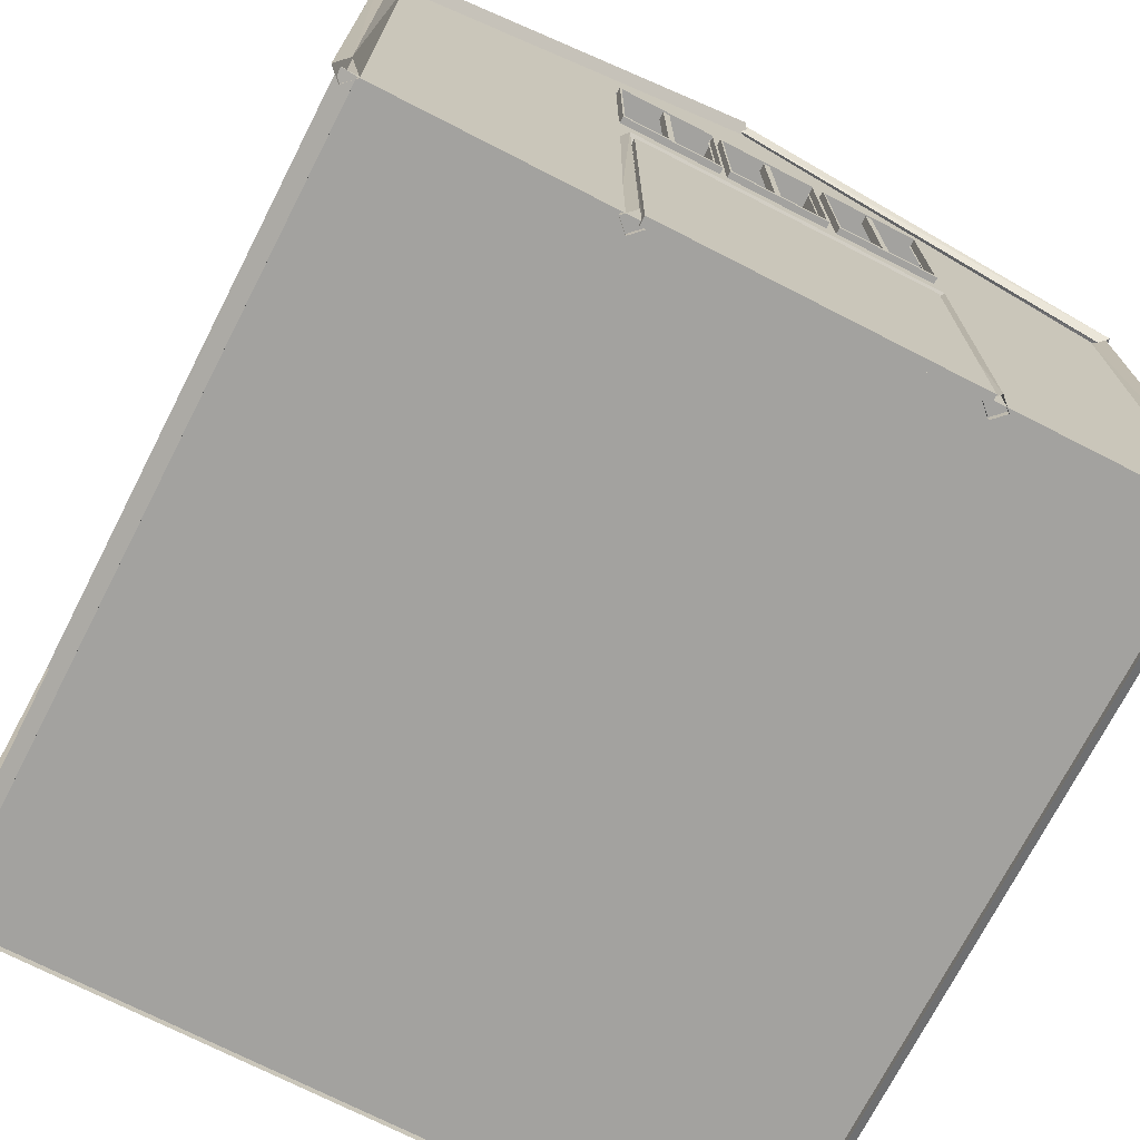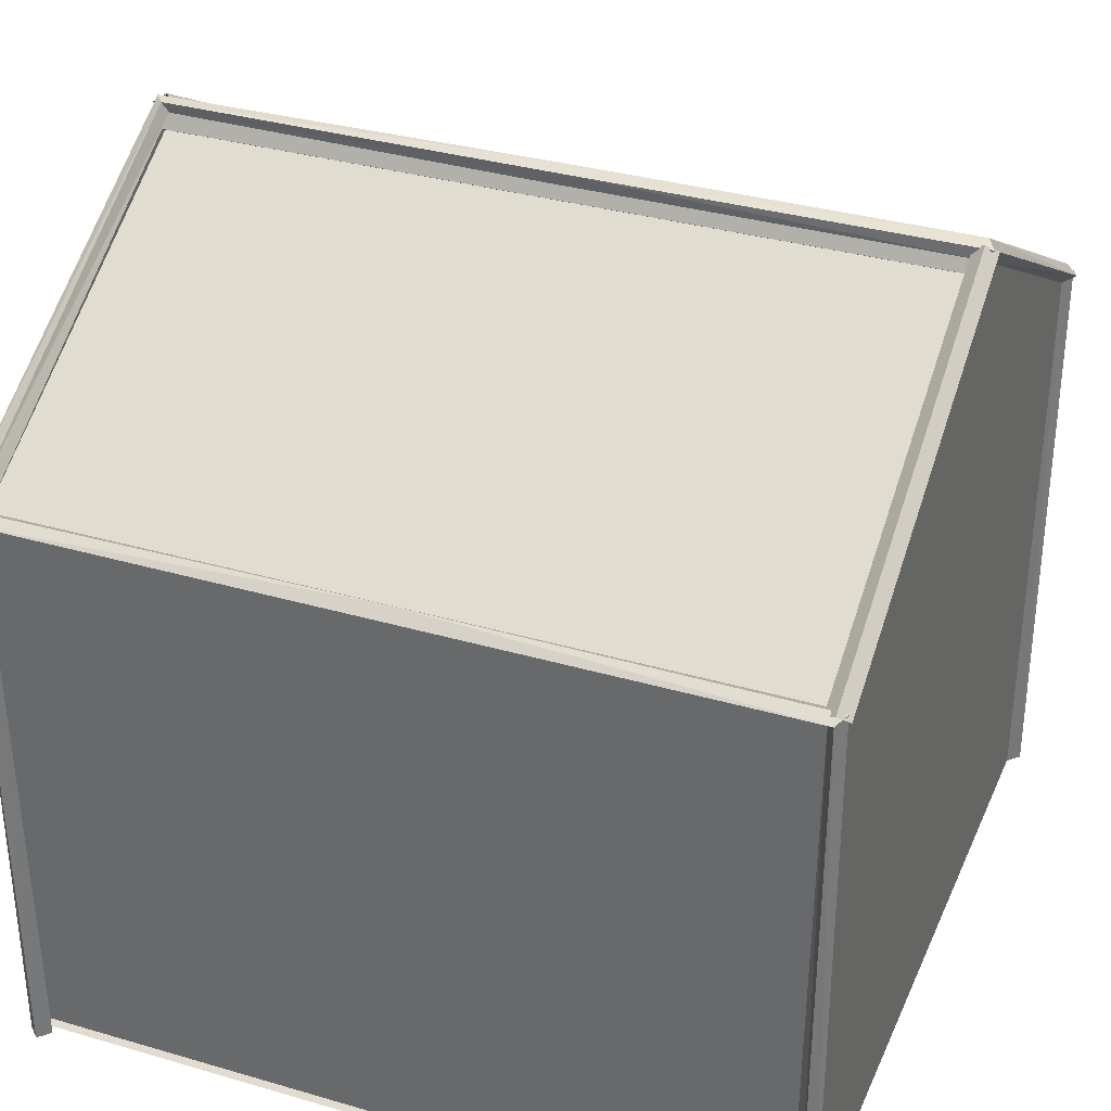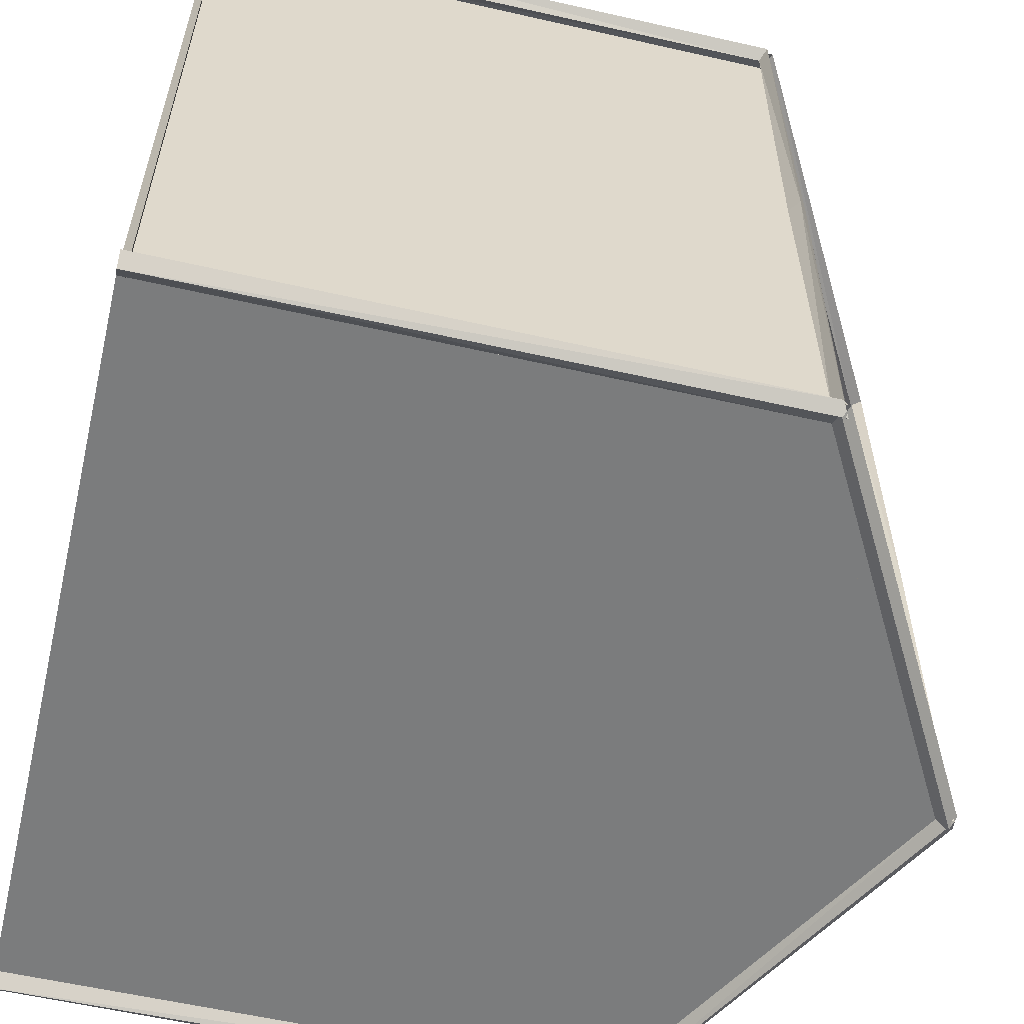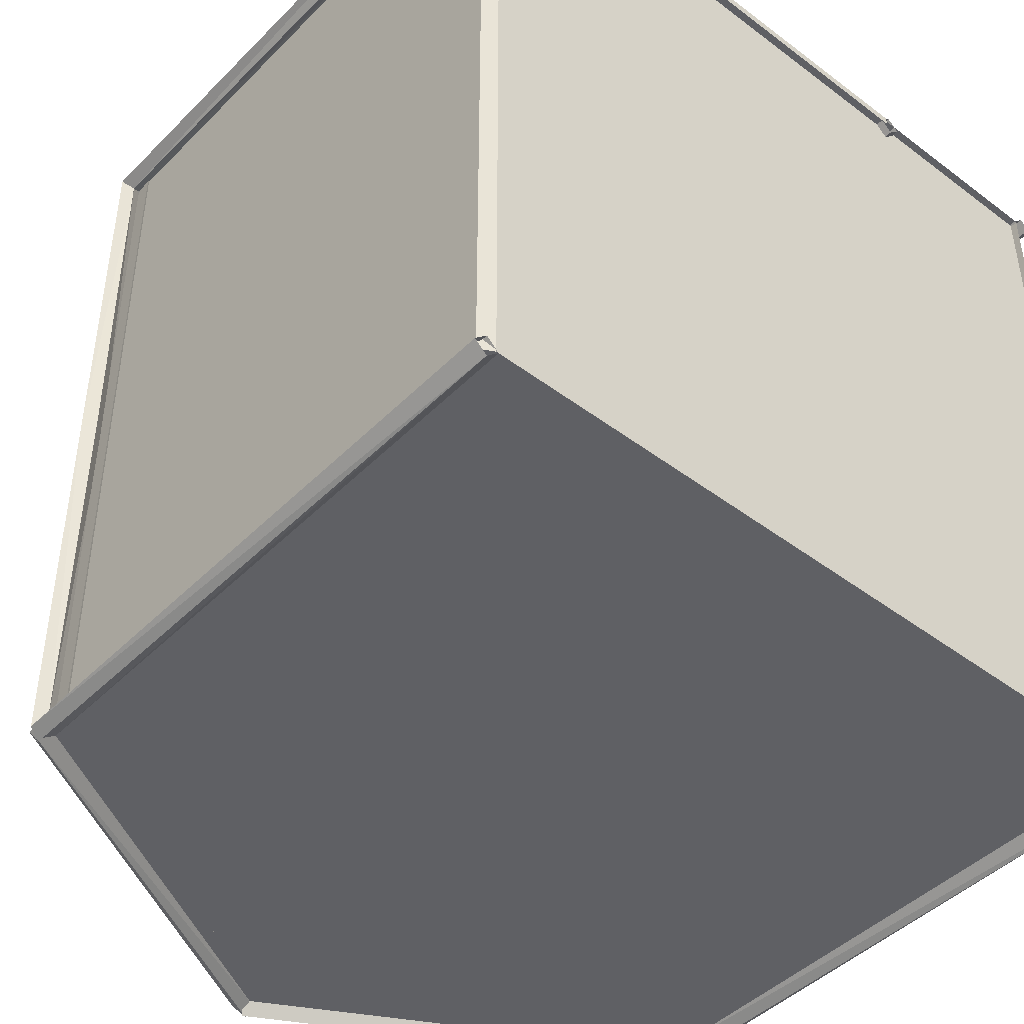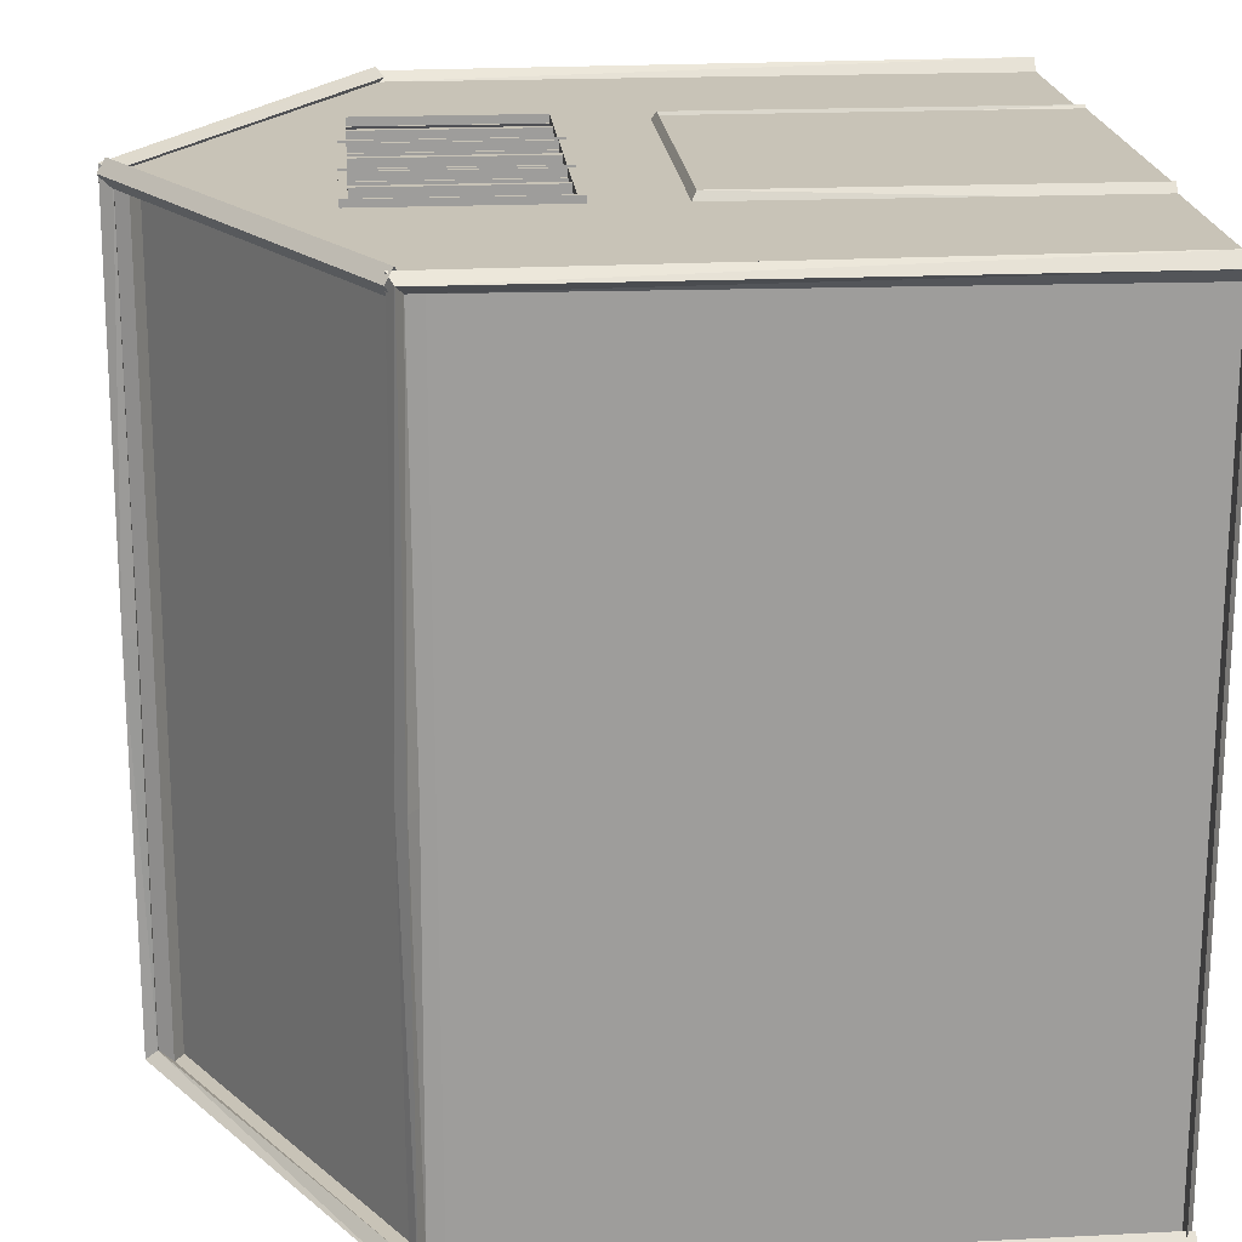
<metadata>
{"format":"obj","ext":"obj","renderer":"f3d","projection":"perspective","resolution":1024,"background":"white","views":[{"elev":-72.4,"azim":-27.1,"up":"+Y"},{"elev":34.2,"azim":111.5,"up":"+Y"},{"elev":-58.6,"azim":76.8,"up":"+Z"},{"elev":-45.1,"azim":-41.1,"up":"+Z"},{"elev":19.7,"azim":-94.9,"up":"+Z"}]}
</metadata>
<code>
g Cube.014_Mesh
v -77.42 -74.85 71.16
v 44.23 0.7511 42.34
v -77.42 48.48 71.16
v -30.61 19.07 64.27
v -30.61 55.96 64.27
v -7.935 19.07 64.27
v 21.49 19.07 64.27
v -7.935 55.96 64.27
v -77.42 -74.85 -87.94
v -9.213 19.07 64.27
v -9.213 55.96 64.27
v 21.49 55.96 64.27
v -77.42 48.48 -87.94
v 13.22 19.07 64.27
v 76.92 -74.85 71.16
v 13.22 55.96 64.27
v -38.13 0.7511 42.34
v 44.79 19.07 64.27
v 44.79 55.96 64.27
v 76.92 48.48 71.16
v 76.92 -74.85 -87.94
v 76.92 48.48 -87.94
v -77.42 48.48 -8.388
v -0.7217 93.33 -87.94
v 76.92 48.48 -8.388
v -0.7217 93.33 71.16
v -0.7217 93.33 -8.388
v -28.34 -74.85 71.16
v 34.44 -74.85 71.16
v 34.44 0.7511 71.16
v -28.34 0.7511 71.16
v -80.27 -73.27 71.16
v -80.27 -73.27 -87.94
v 78.83 -73.27 -87.94
v -38.13 -73.27 71.16
v 78.83 -73.27 71.16
v 44.23 -73.27 71.16
v 15.21 55.96 71.16
v 36.45 55.96 71.16
v 36.45 48.48 71.16
v 15.21 19.07 71.16
v 36.45 19.07 71.16
v -7.935 19.07 71.16
v 13.22 19.07 71.16
v -7.935 55.96 71.16
v 13.22 55.96 71.16
v -30.61 19.07 71.16
v -9.213 19.07 71.16
v -30.61 55.96 71.16
v -9.213 55.96 71.16
v -77.82 44.14 71.16
v -77.82 44.14 -8.388
v 1.727 88.99 71.16
v 1.727 88.99 -87.94
v 1.727 88.99 -8.388
v -77.82 44.14 -87.94
v 76.75 44.79 -87.94
v -2.8 89.64 -87.94
v 76.75 44.79 71.16
v 76.75 44.79 -8.388
v -2.8 89.64 -8.388
v -2.8 89.64 71.16
v -30.03 54.63 72.49
v -30.03 56.11 72.49
v -30.03 54.63 70.79
v -30.03 56.11 70.79
v -9.797 54.63 72.49
v -9.797 56.11 72.49
v -9.797 54.63 70.79
v -9.797 56.11 70.79
v -20.58 55.36 72.19
v -19.24 55.36 72.19
v -20.58 55.36 70.5
v -19.24 49.31 70.5
v -20.58 19.06 72.19
v -19.24 19.06 72.19
v -20.58 19.06 70.5
v -19.24 19.06 70.5
v -30.03 17.85 72.49
v -30.03 19.33 72.49
v -30.03 17.85 70.79
v -30.03 19.33 70.79
v -9.797 17.85 72.49
v -9.797 19.33 72.49
v -9.797 17.85 70.79
v -9.797 19.33 70.79
v -30.43 56.11 72.49
v -30.43 56.11 70.79
v -30.43 17.85 70.79
v -30.43 17.85 72.49
v -9.38 56.11 70.79
v -9.38 56.11 72.49
v -9.38 17.85 72.49
v -9.38 17.85 70.79
v -7.467 54.63 72.49
v -7.467 56.11 72.49
v -7.467 54.63 70.79
v -7.467 56.11 70.79
v 12.77 54.63 72.49
v 12.77 56.11 72.49
v 12.77 54.63 70.79
v 12.77 56.11 70.79
v 1.978 55.36 72.19
v 3.324 55.36 72.19
v 1.978 55.36 70.5
v 3.324 49.31 70.5
v 1.978 19.06 72.19
v 3.324 19.06 72.19
v 1.978 19.06 70.5
v 3.324 19.06 70.5
v -7.467 17.85 72.49
v -7.467 19.33 72.49
v -7.467 17.85 70.79
v -7.467 19.33 70.79
v 12.77 17.85 72.49
v 12.77 19.33 72.49
v 12.77 17.85 70.79
v 12.77 19.33 70.79
v -7.871 56.11 72.49
v -7.871 56.11 70.79
v -7.871 17.85 70.79
v -7.871 17.85 72.49
v 13.18 56.11 70.79
v 13.18 56.11 72.49
v 13.18 17.85 72.49
v 13.18 17.85 70.79
v 15.73 54.63 72.49
v 15.73 56.11 72.49
v 15.73 54.63 70.79
v 15.73 56.11 70.79
v 35.97 54.63 72.49
v 35.97 56.11 72.49
v 35.97 54.63 70.79
v 35.97 56.11 70.79
v 25.18 55.36 72.19
v 26.52 55.36 72.19
v 25.18 55.36 70.5
v 26.52 49.31 70.5
v 25.18 19.06 72.19
v 26.52 19.06 72.19
v 25.18 19.06 70.5
v 26.52 19.06 70.5
v 15.73 17.85 72.49
v 15.73 19.33 72.49
v 15.73 17.85 70.79
v 15.73 19.33 70.79
v 35.97 17.85 72.49
v 35.97 19.33 72.49
v 35.97 17.85 70.79
v 35.97 19.33 70.79
v 15.33 56.11 72.49
v 15.33 56.11 70.79
v 15.33 17.85 70.79
v 15.33 17.85 72.49
v 36.38 56.11 70.79
v 36.38 56.11 72.49
v 36.38 17.85 72.49
v 36.38 17.85 70.79
v -28.34 -74.85 72.21
v -28.34 0.7511 72.21
v 34.44 -74.85 72.21
v 34.44 0.7511 72.21
v -28.34 -74.85 70.3
v -28.34 0.7511 70.3
v 34.44 -74.85 70.3
v 34.44 0.7511 70.3
v 79.08 -74.85 -85.55
v 81.5 -74.85 -87.94
v 79.08 -74.85 -90.32
v 76.65 -74.85 -87.94
v 79.08 47.17 -86.25
v 81.5 48.48 -87.94
v 79.08 49.79 -89.63
v 76.65 48.48 -87.94
v 79.08 46.63 -8.388
v 81.5 48.48 -8.388
v 79.08 50.33 -8.388
v 76.65 48.48 -8.388
v 79.08 47.17 69.47
v 81.5 48.48 71.16
v 79.08 49.79 72.85
v 76.65 48.48 71.16
v 79.08 -74.85 68.78
v 81.5 -74.85 71.16
v 79.08 -74.85 73.55
v 76.65 -74.85 71.16
v -81.19 49.97 -87.94
v -79.74 48.48 -85.55
v -78.3 46.99 -87.94
v -79.74 48.48 -90.32
v -1.636 94.82 -87.94
v -1.571 92.55 -86.25
v 1.255 91.84 -87.94
v 1.19 94.11 -89.63
v -1.636 94.82 -8.388
v -2.143 92.23 -8.388
v 1.255 91.84 -8.388
v 1.762 94.43 -8.388
v -1.089 94.51 72.78
v -1.976 92.14 71.65
v 0.7078 92.15 69.55
v 1.595 94.53 70.67
v 79.78 48.91 73.44
v 77.98 47.06 71.86
v 78.94 48.04 68.88
v 80.74 49.9 70.47
v -1.636 94.82 71.16
v -0.1906 93.33 68.78
v 1.255 91.84 71.16
v -0.1906 93.33 73.55
v -81.19 49.97 71.16
v -79.74 48.48 68.78
v -78.3 46.99 71.16
v -79.74 48.48 73.55
v 1.255 94.82 -87.94
v -0.1906 93.33 -85.55
v -1.636 91.84 -87.94
v -0.1906 93.33 -90.32
v 80.8 49.97 -87.94
v 79.36 48.48 -85.55
v 77.91 46.99 -87.94
v 79.36 48.48 -90.32
v -79.37 -74.85 73.55
v -76.94 -74.85 71.16
v -79.37 -74.85 68.78
v -81.8 -74.85 71.16
v -79.37 49.79 72.85
v -76.94 48.48 71.16
v -79.37 47.17 69.47
v -81.8 48.48 71.16
v -79.37 50.33 -8.388
v -76.94 48.48 -8.388
v -79.37 46.63 -8.388
v -81.8 48.48 -8.388
v -79.37 49.79 -89.63
v -76.94 48.48 -87.94
v -79.37 47.17 -86.25
v -81.8 48.48 -87.94
v -79.37 -74.85 -90.32
v -76.94 -74.85 -87.94
v -79.37 -74.85 -85.55
v -81.8 -74.85 -87.94
v 35.32 -74.85 72.74
v 37.74 -74.85 70.35
v 35.32 -74.85 67.97
v 32.89 -74.85 70.35
v 35.32 0.7511 72.74
v 37.03 2.059 70.35
v 35.32 0.7511 67.97
v 33.6 -0.557 70.35
v -29.54 0.7511 72.74
v -31.26 2.059 70.35
v -29.54 0.7511 67.97
v -27.82 -0.557 70.35
v -29.54 -74.85 72.74
v -31.97 -74.85 70.35
v -29.54 -74.85 67.97
v -27.11 -74.85 70.35
g Cube.014_m_cam
f 7 19 12
f 6 16 8
f 4 11 5
f 29 31 28
f 7 18 19
f 6 14 16
f 4 10 11
f 29 30 31
g Cube.014_pinkkkk.001
f 13 1 3
f 21 13 24
f 15 22 25
f 41 46 44
f 45 48 43
f 3 47 49
f 42 29 20
f 34 37 35
f 27 58 24
f 24 55 27
f 15 34 21
f 15 37 36
f 9 34 33
f 31 2 30
f 28 37 29
f 9 32 1
f 1 35 28
f 12 41 7
f 39 18 42
f 42 7 41
f 12 39 38
f 6 45 43
f 14 46 16
f 14 43 44
f 8 46 45
f 4 49 47
f 10 50 11
f 10 47 48
f 5 50 49
f 54 52 53
f 23 56 13
f 3 52 23
f 27 53 26
f 13 54 24
f 3 53 51
f 62 60 58
f 25 59 20
f 20 62 26
f 26 61 27
f 22 60 25
f 22 58 57
f 3 23 13
f 13 9 1
f 24 22 21
f 21 9 13
f 25 20 15
f 15 21 22
f 41 38 46
f 45 50 48
f 3 1 28
f 31 30 42
f 3 28 31
f 39 40 20
f 45 46 38
f 39 20 26
f 50 45 38
f 38 39 26
f 31 42 41
f 44 43 48
f 31 41 44
f 50 38 26
f 49 50 26
f 31 44 48
f 31 48 47
f 49 26 3
f 3 31 47
f 42 30 29
f 29 15 20
f 20 40 42
f 32 33 34
f 34 36 37
f 35 32 34
f 27 61 58
f 24 54 55
f 15 36 34
f 15 29 37
f 9 21 34
f 31 17 2
f 28 35 37
f 9 33 32
f 1 32 35
f 12 38 41
f 42 40 39
f 39 19 18
f 42 18 7
f 12 19 39
f 6 8 45
f 14 44 46
f 14 6 43
f 8 16 46
f 4 5 49
f 10 48 50
f 10 4 47
f 5 11 50
f 53 55 54
f 54 56 52
f 52 51 53
f 23 52 56
f 3 51 52
f 27 55 53
f 13 56 54
f 3 26 53
f 58 61 62
f 62 59 60
f 60 57 58
f 25 60 59
f 20 59 62
f 26 62 61
f 22 57 60
f 22 24 58
g Cube.014_nerenk.001
f 68 63 67
f 69 63 65
f 66 68 70
f 76 71 75
f 73 75 71
f 74 76 78
f 84 79 83
f 85 79 81
f 82 84 86
f 79 89 81
f 88 90 87
f 64 90 79
f 81 88 66
f 66 87 64
f 68 91 70
f 92 94 91
f 70 94 85
f 83 92 68
f 85 93 83
f 100 95 99
f 101 95 97
f 98 100 102
f 108 103 107
f 105 107 103
f 106 108 110
f 116 111 115
f 117 111 113
f 114 116 118
f 111 121 113
f 120 122 119
f 96 122 111
f 113 120 98
f 98 119 96
f 100 123 102
f 124 126 123
f 102 126 117
f 115 124 100
f 117 125 115
f 132 127 131
f 133 127 129
f 130 132 134
f 140 135 139
f 137 139 135
f 138 140 142
f 148 143 147
f 149 143 145
f 146 148 150
f 143 153 145
f 152 154 151
f 128 154 143
f 145 152 130
f 130 151 128
f 132 155 134
f 156 158 155
f 134 158 149
f 147 156 132
f 149 157 147
f 160 161 159
f 165 164 163
f 160 166 162
f 161 163 159
f 162 165 161
f 159 164 160
f 171 170 167
f 168 171 167
f 169 172 168
f 174 169 170
f 171 178 174
f 176 171 172
f 177 172 173
f 174 177 173
f 179 178 175
f 176 179 175
f 177 180 176
f 182 177 178
f 179 186 182
f 184 179 180
f 185 180 181
f 182 185 181
f 191 190 187
f 192 187 188
f 189 192 188
f 190 193 189
f 191 198 194
f 192 195 191
f 197 192 193
f 198 193 194
f 195 202 198
f 200 195 196
f 201 196 197
f 198 201 197
f 203 202 199
f 200 203 199
f 201 204 200
f 206 201 202
f 207 214 210
f 212 207 208
f 213 208 209
f 210 213 209
f 215 222 218
f 220 215 216
f 221 216 217
f 218 221 217
f 223 230 226
f 228 223 224
f 229 224 225
f 226 229 225
f 231 230 227
f 228 231 227
f 229 232 228
f 234 229 230
f 231 238 234
f 236 231 232
f 237 232 233
f 234 237 233
f 239 238 235
f 236 239 235
f 237 240 236
f 242 237 238
f 243 250 246
f 244 247 243
f 249 244 245
f 250 245 246
f 251 250 247
f 252 247 248
f 253 248 249
f 254 249 250
f 255 254 251
f 256 251 252
f 253 256 252
f 254 257 253
f 68 64 63
f 69 67 63
f 66 64 68
f 76 72 71
f 73 77 75
f 74 72 76
f 84 80 79
f 85 83 79
f 82 80 84
f 79 90 89
f 88 89 90
f 64 87 90
f 81 89 88
f 66 88 87
f 68 92 91
f 92 93 94
f 70 91 94
f 83 93 92
f 85 94 93
f 100 96 95
f 101 99 95
f 98 96 100
f 108 104 103
f 105 109 107
f 106 104 108
f 116 112 111
f 117 115 111
f 114 112 116
f 111 122 121
f 120 121 122
f 96 119 122
f 113 121 120
f 98 120 119
f 100 124 123
f 124 125 126
f 102 123 126
f 115 125 124
f 117 126 125
f 132 128 127
f 133 131 127
f 130 128 132
f 140 136 135
f 137 141 139
f 138 136 140
f 148 144 143
f 149 147 143
f 146 144 148
f 143 154 153
f 152 153 154
f 128 151 154
f 145 153 152
f 130 152 151
f 132 156 155
f 156 157 158
f 134 155 158
f 147 157 156
f 149 158 157
f 160 162 161
f 165 166 164
f 160 164 166
f 161 165 163
f 162 166 165
f 159 163 164
f 171 174 170
f 168 172 171
f 169 173 172
f 174 173 169
f 171 175 178
f 176 175 171
f 177 176 172
f 174 178 177
f 179 182 178
f 176 180 179
f 177 181 180
f 182 181 177
f 179 183 186
f 184 183 179
f 185 184 180
f 182 186 185
f 191 194 190
f 192 191 187
f 189 193 192
f 190 194 193
f 191 195 198
f 192 196 195
f 197 196 192
f 198 197 193
f 195 199 202
f 200 199 195
f 201 200 196
f 198 202 201
f 203 206 202
f 200 204 203
f 201 205 204
f 206 205 201
f 207 211 214
f 212 211 207
f 213 212 208
f 210 214 213
f 215 219 222
f 220 219 215
f 221 220 216
f 218 222 221
f 223 227 230
f 228 227 223
f 229 228 224
f 226 230 229
f 231 234 230
f 228 232 231
f 229 233 232
f 234 233 229
f 231 235 238
f 236 235 231
f 237 236 232
f 234 238 237
f 239 242 238
f 236 240 239
f 237 241 240
f 242 241 237
f 243 247 250
f 244 248 247
f 249 248 244
f 250 249 245
f 251 254 250
f 252 251 247
f 253 252 248
f 254 253 249
f 255 258 254
f 256 255 251
f 253 257 256
f 254 258 257

</code>
